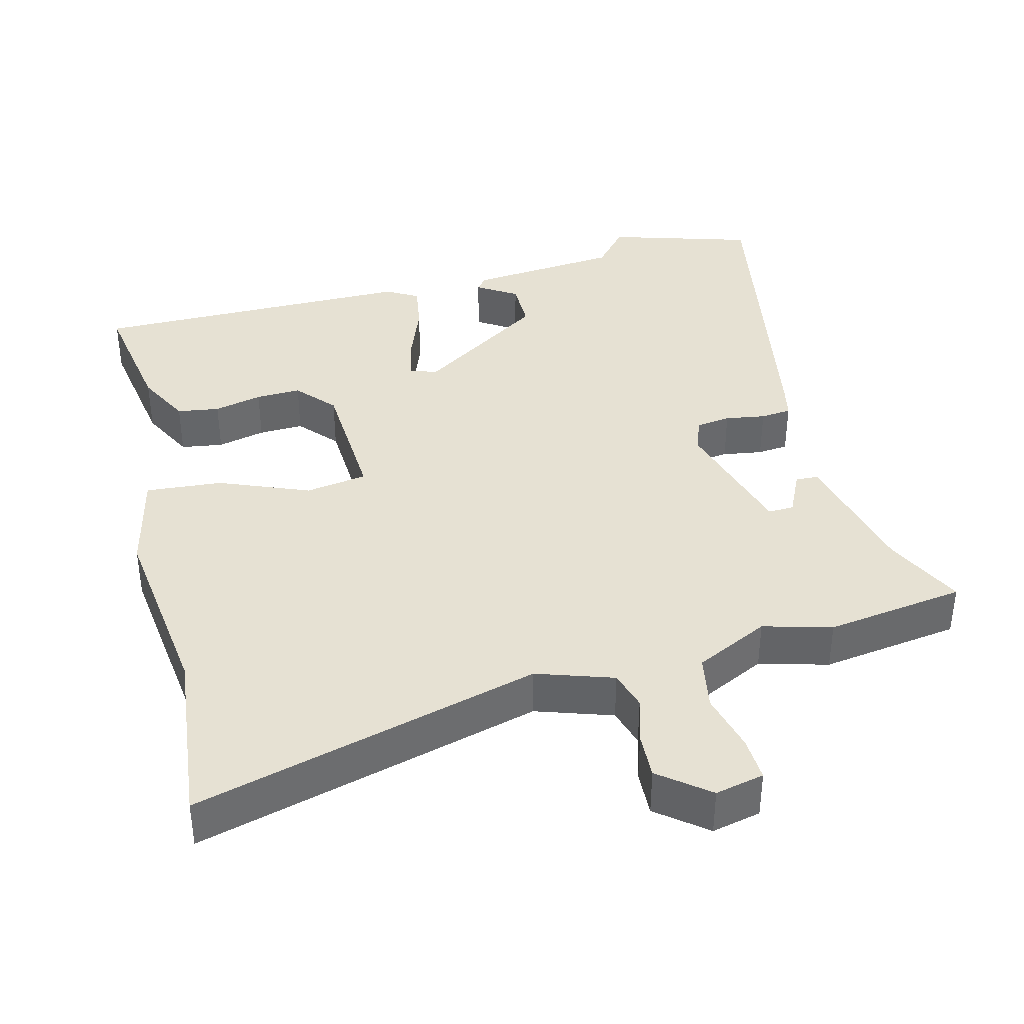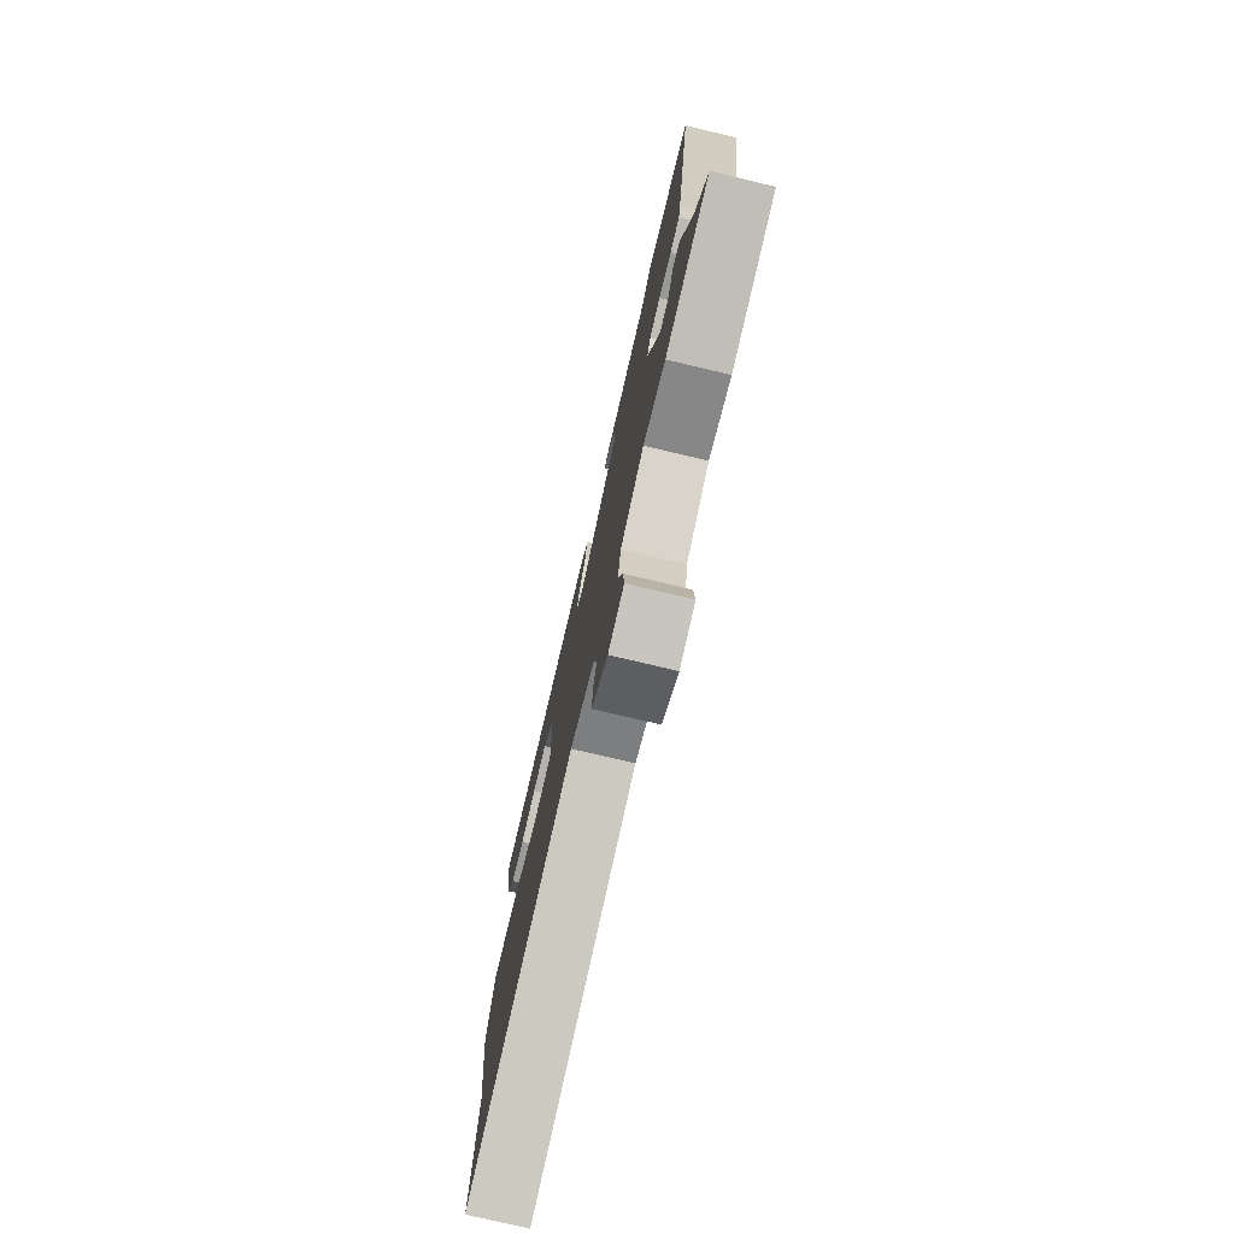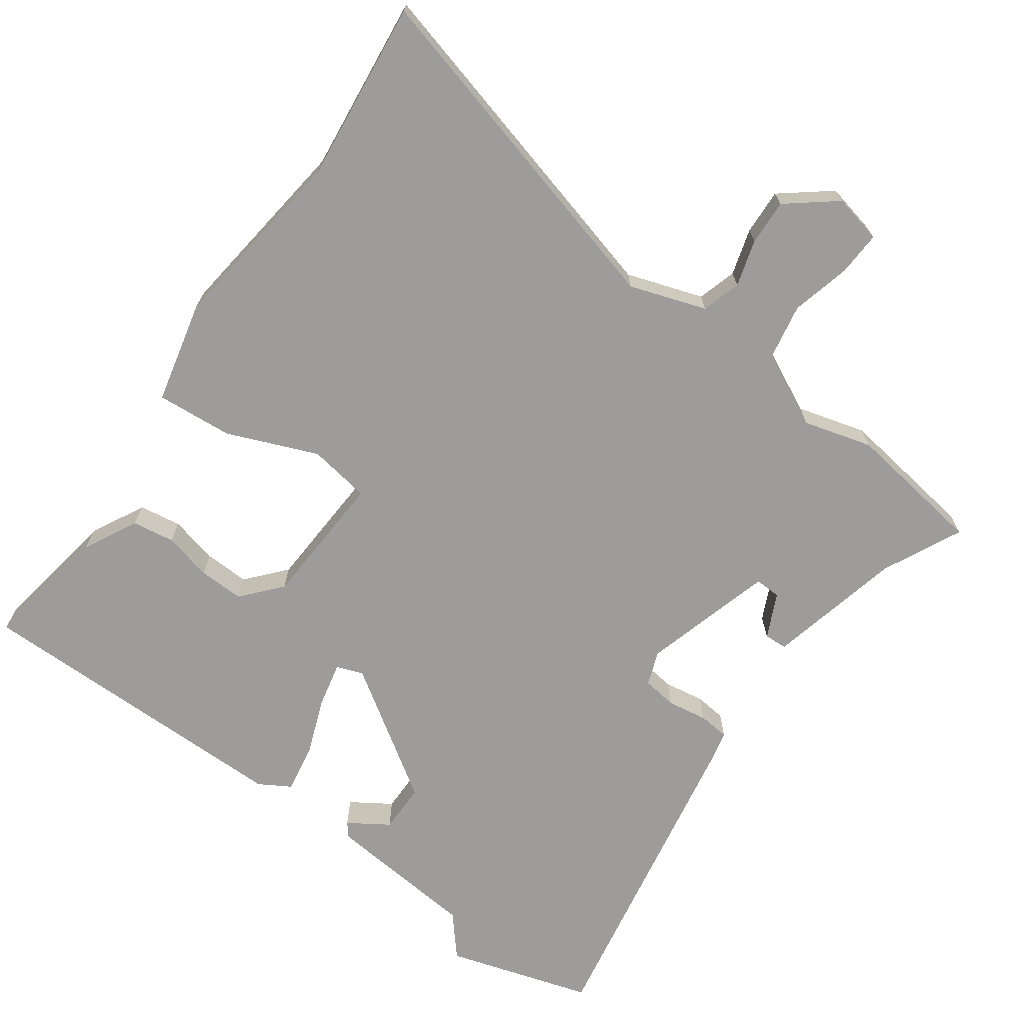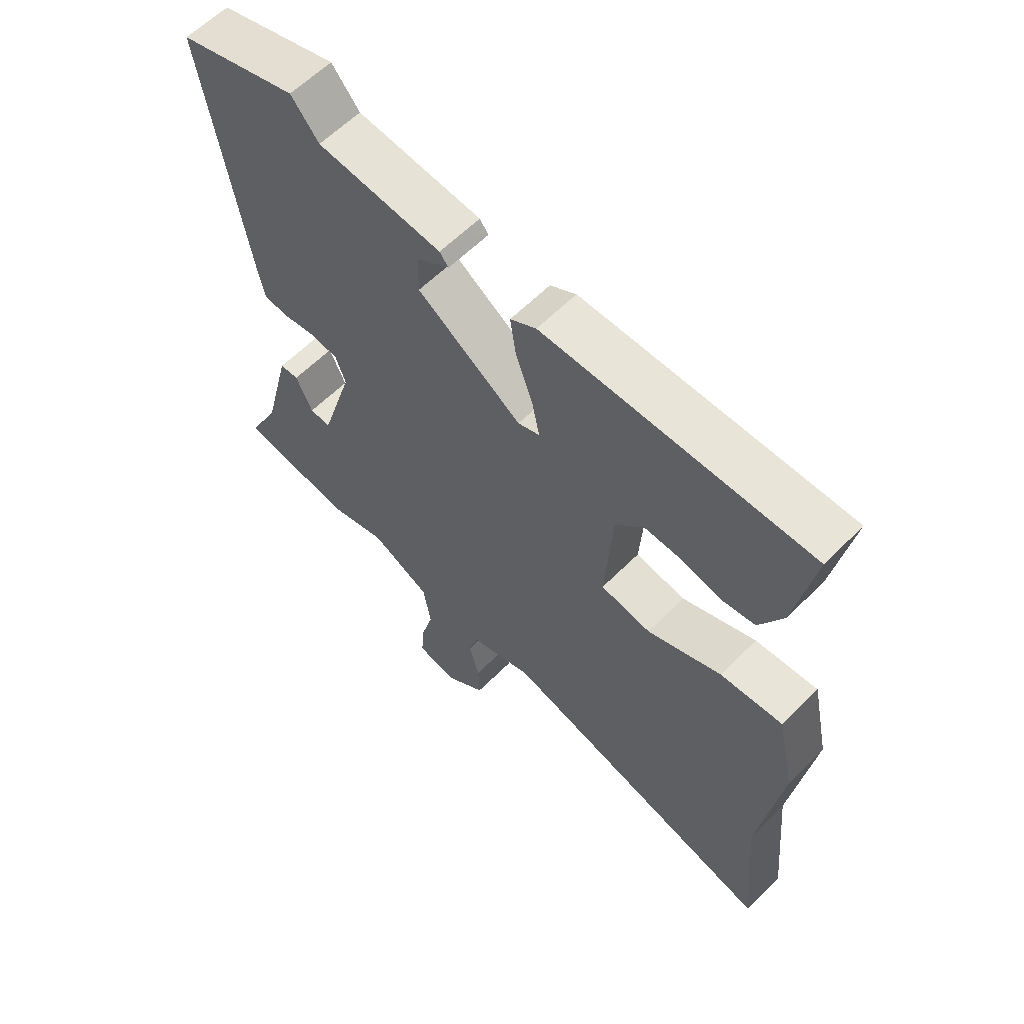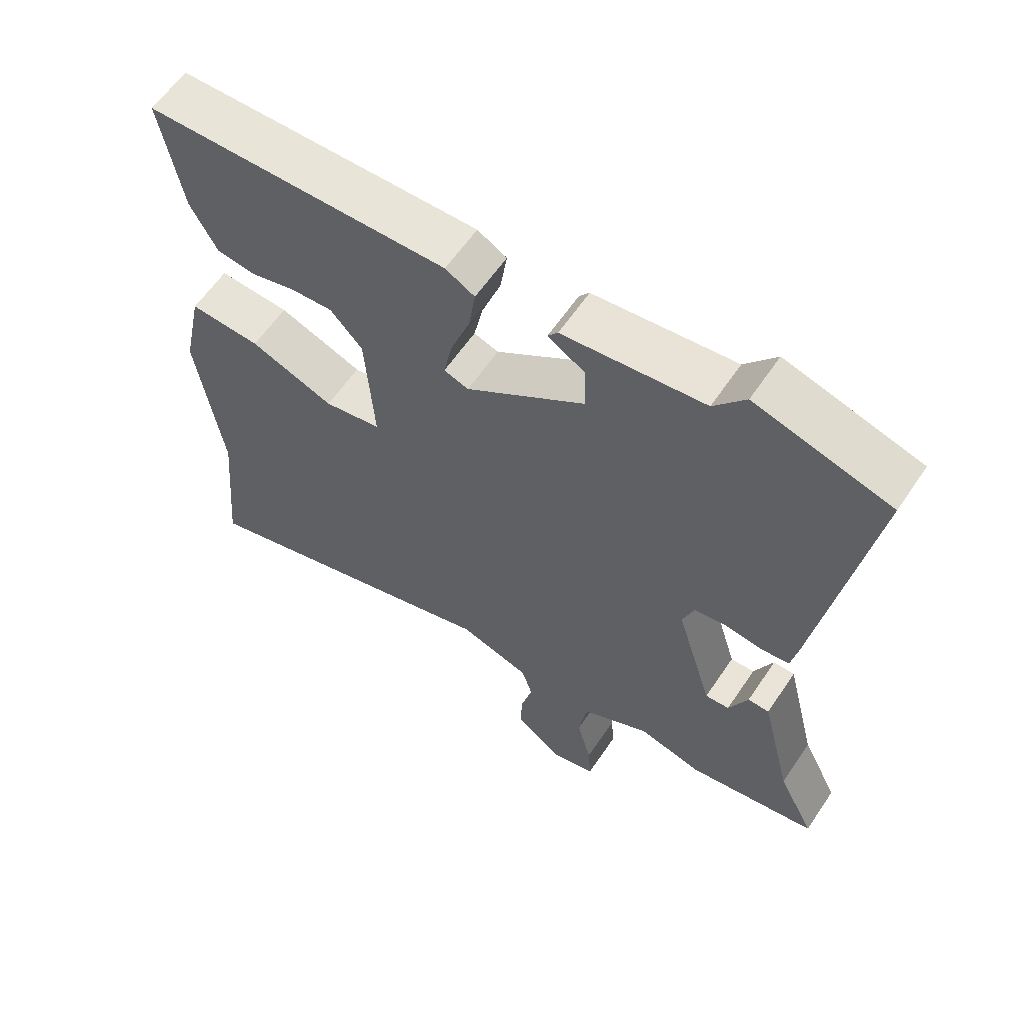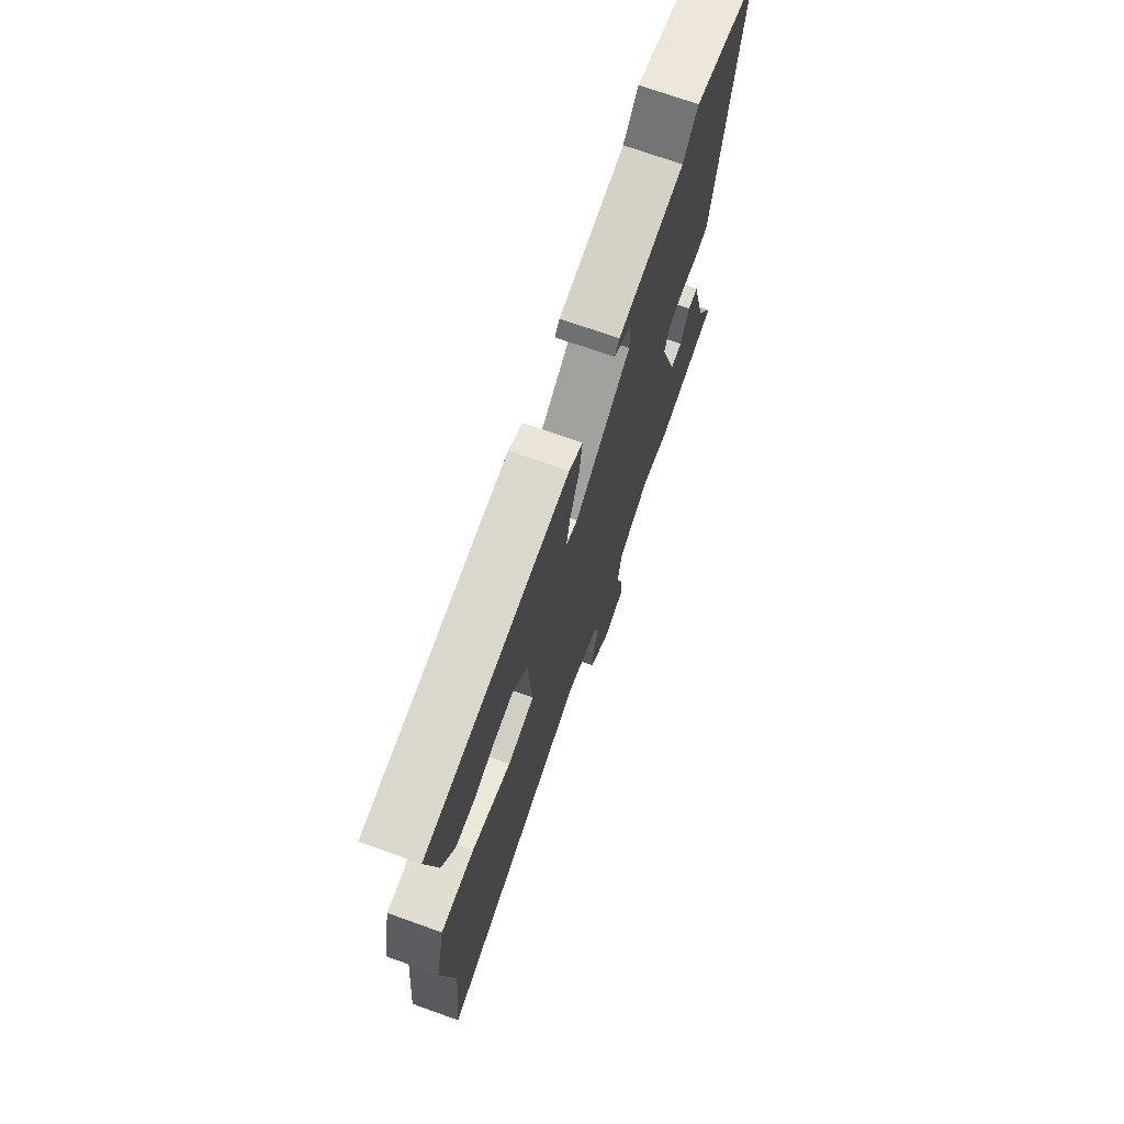
<metadata>
{"format":"obj","ext":"obj","renderer":"f3d","projection":"perspective","resolution":1024,"background":"white","views":[{"elev":38.7,"azim":166.6,"up":"+Y"},{"elev":-77.0,"azim":-103.3,"up":"+Z"},{"elev":-70.1,"azim":145.3,"up":"+Y"},{"elev":60.4,"azim":44.4,"up":"+Z"},{"elev":60.6,"azim":-146.1,"up":"+Z"},{"elev":72.3,"azim":109.6,"up":"+Z"}]}
</metadata>
<code>
v -0.581 0.07 0.477
v -0.379 0.07 0.535
v -0.332 0.07 0.478
v -0.12 0.07 0.455
v -0.105 0.07 0.436
v -0.161 0.07 0.401
v -0.162 0.07 0.332
v 0.016 0.07 0.21
v 0.053 0.07 0.223
v 0.04 0.07 0.286
v 0.011 0.07 0.366
v 0.001 0.07 0.433
v 0.045 0.07 0.458
v 0.499 0.07 0.452
v 0.467 0.07 0.274
v 0.427 0.07 0.199
v 0.368 0.07 0.191
v 0.301 0.07 0.208
v 0.238 0.07 0.211
v 0.19 0.07 0.158
v 0.177 0.07 -0.031
v 0.263 0.07 -0.046
v 0.389 0.07 0.003
v 0.496 0.07 0.01
v 0.527 0.07 -0.134
v 0.49 0.07 -0.397
v 0.514 0.07 -0.649
v 0.033 0.07 -0.512
v -0.074 0.07 -0.546
v -0.091 0.07 -0.6
v -0.073 0.07 -0.665
v -0.071 0.07 -0.729
v -0.14 0.07 -0.782
v -0.208 0.07 -0.766
v -0.204 0.07 -0.704
v -0.182 0.07 -0.622
v -0.195 0.07 -0.544
v -0.297 0.07 -0.492
v -0.393 0.07 -0.517
v -0.587 0.07 -0.486
v -0.532 0.07 -0.377
v -0.485 0.07 -0.19
v -0.453 0.07 -0.189
v -0.425 0.07 -0.251
v -0.389 0.07 -0.253
v -0.334 0.07 -0.072
v -0.351 0.07 -0.024
v -0.399 0.07 -0.017
v -0.455 0.07 -0.025
v -0.498 0.07 -0.02
v -0.507 0.07 0.025
v -0.581 0 0.477
v -0.379 0 0.535
v -0.332 0 0.478
v -0.12 0 0.455
v -0.105 0 0.436
v -0.161 0 0.401
v -0.162 0 0.332
v 0.016 0 0.21
v 0.053 0 0.223
v 0.04 0 0.286
v 0.011 0 0.366
v 0.001 0 0.433
v 0.045 0 0.458
v 0.499 0 0.452
v 0.467 0 0.274
v 0.427 0 0.199
v 0.368 0 0.191
v 0.301 0 0.208
v 0.238 0 0.211
v 0.19 0 0.158
v 0.177 0 -0.031
v 0.263 0 -0.046
v 0.389 0 0.003
v 0.496 0 0.01
v 0.527 0 -0.134
v 0.49 0 -0.397
v 0.514 0 -0.649
v 0.033 0 -0.512
v -0.074 0 -0.546
v -0.091 0 -0.6
v -0.073 0 -0.665
v -0.071 0 -0.729
v -0.14 0 -0.782
v -0.208 0 -0.766
v -0.204 0 -0.704
v -0.182 0 -0.622
v -0.195 0 -0.544
v -0.297 0 -0.492
v -0.393 0 -0.517
v -0.587 0 -0.486
v -0.532 0 -0.377
v -0.485 0 -0.19
v -0.453 0 -0.189
v -0.425 0 -0.251
v -0.389 0 -0.253
v -0.334 0 -0.072
v -0.351 0 -0.024
v -0.399 0 -0.017
v -0.455 0 -0.025
v -0.498 0 -0.02
v -0.507 0 0.025
f 48 49 50 51
f 47 48 51 1
f 41 42 43 44
f 41 44 45
f 38 39 40 41
f 38 41 45
f 37 38 45 46
f 33 34 35 36
f 33 36 37
f 30 31 32 33
f 30 33 37
f 29 30 37 46
f 26 27 28
f 24 25 26 28
f 22 23 24 28
f 21 22 28 29
f 20 21 29 46
f 15 16 17 18
f 15 18 19
f 14 15 19
f 13 14 19
f 10 11 12 13
f 9 10 13 19
f 8 9 19 20
f 3 4 5 6
f 3 6 7
f 47 1 2 3
f 47 3 7
f 8 20 46 47
f 7 8 47
f 102 101 100 99
f 52 102 99 98
f 95 94 93 92
f 96 95 92
f 92 91 90 89
f 96 92 89
f 97 96 89 88
f 87 86 85 84
f 88 87 84
f 84 83 82 81
f 88 84 81
f 97 88 81 80
f 79 78 77
f 79 77 76 75
f 79 75 74 73
f 80 79 73 72
f 97 80 72 71
f 69 68 67 66
f 70 69 66
f 70 66 65
f 70 65 64
f 64 63 62 61
f 70 64 61 60
f 71 70 60 59
f 57 56 55 54
f 58 57 54
f 54 53 52 98
f 58 54 98
f 98 97 71 59
f 98 59 58
f 1 52 53 2
f 2 53 54 3
f 3 54 55 4
f 4 55 56 5
f 5 56 57 6
f 6 57 58 7
f 7 58 59 8
f 8 59 60 9
f 9 60 61 10
f 10 61 62 11
f 11 62 63 12
f 12 63 64 13
f 13 64 65 14
f 14 65 66 15
f 15 66 67 16
f 16 67 68 17
f 17 68 69 18
f 18 69 70 19
f 19 70 71 20
f 20 71 72 21
f 21 72 73 22
f 22 73 74 23
f 23 74 75 24
f 24 75 76 25
f 25 76 77 26
f 26 77 78 27
f 27 78 79 28
f 28 79 80 29
f 29 80 81 30
f 30 81 82 31
f 31 82 83 32
f 32 83 84 33
f 33 84 85 34
f 34 85 86 35
f 35 86 87 36
f 36 87 88 37
f 37 88 89 38
f 38 89 90 39
f 39 90 91 40
f 40 91 92 41
f 41 92 93 42
f 42 93 94 43
f 43 94 95 44
f 44 95 96 45
f 45 96 97 46
f 46 97 98 47
f 47 98 99 48
f 48 99 100 49
f 49 100 101 50
f 50 101 102 51
f 51 102 52 1

</code>
